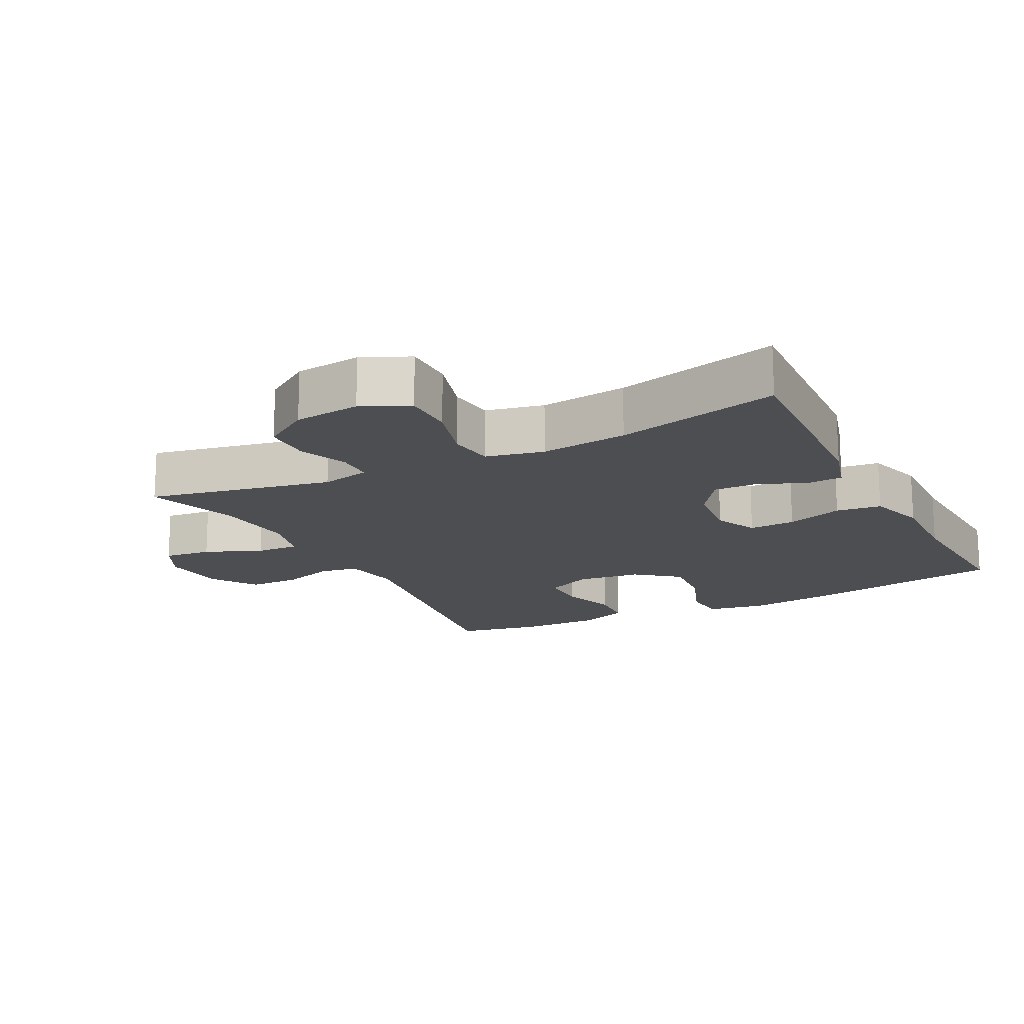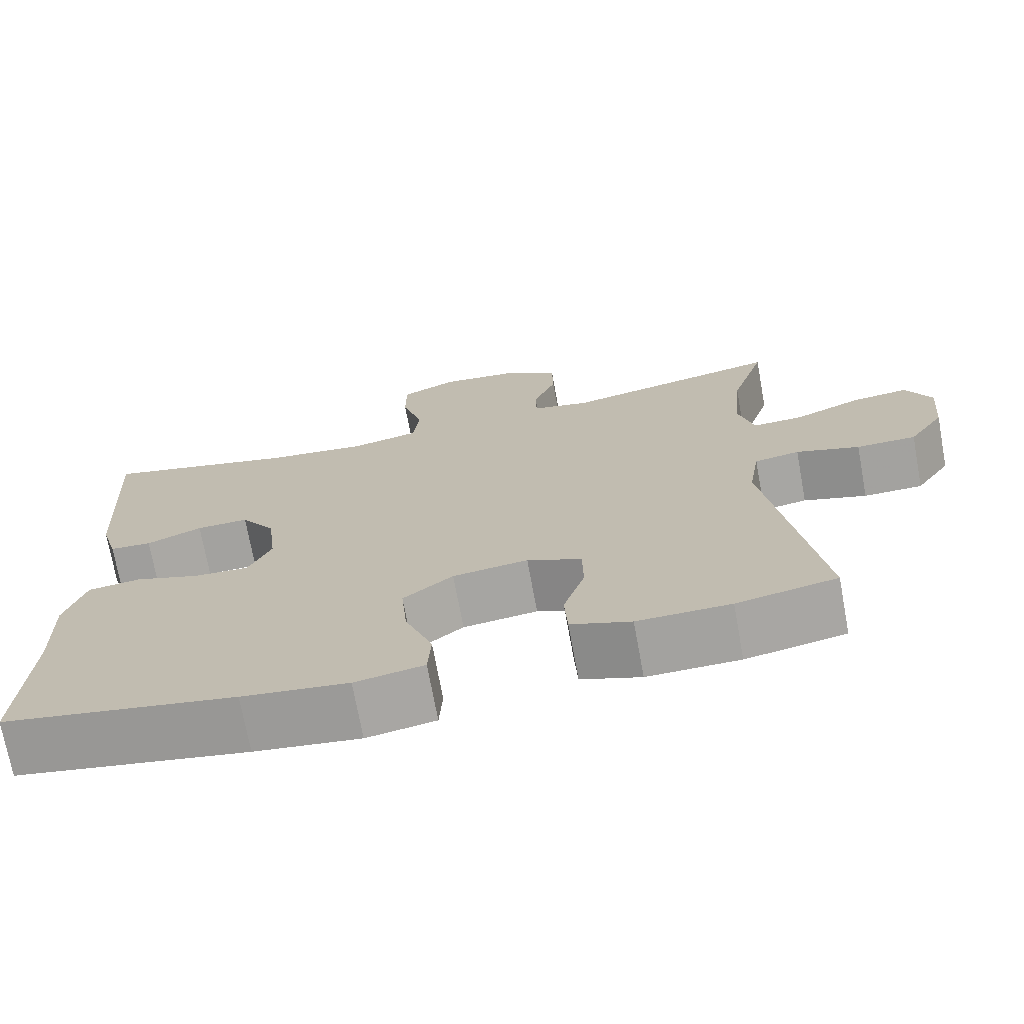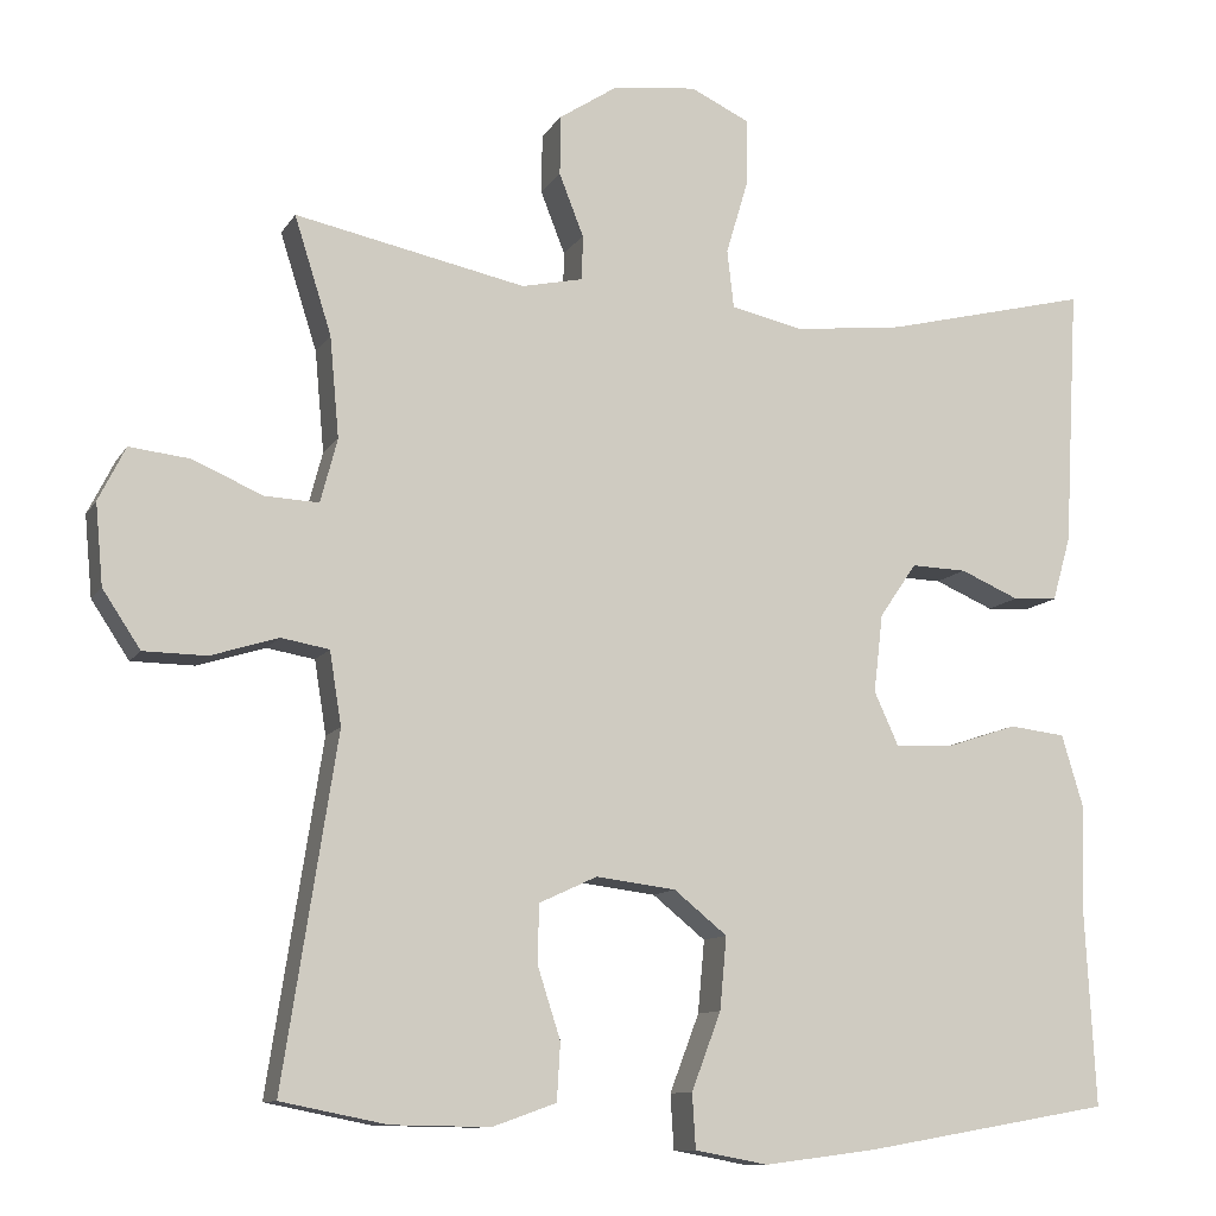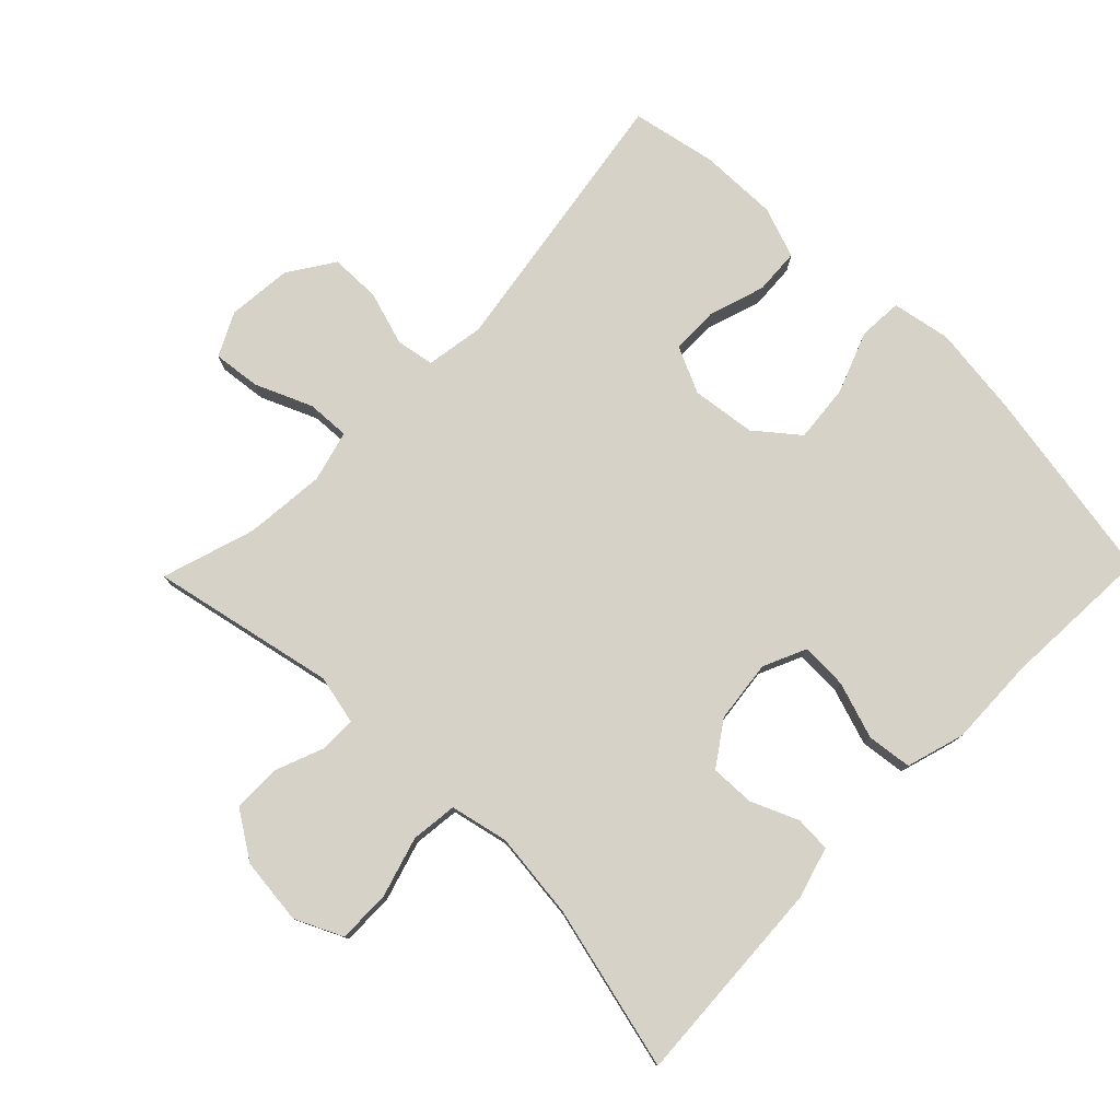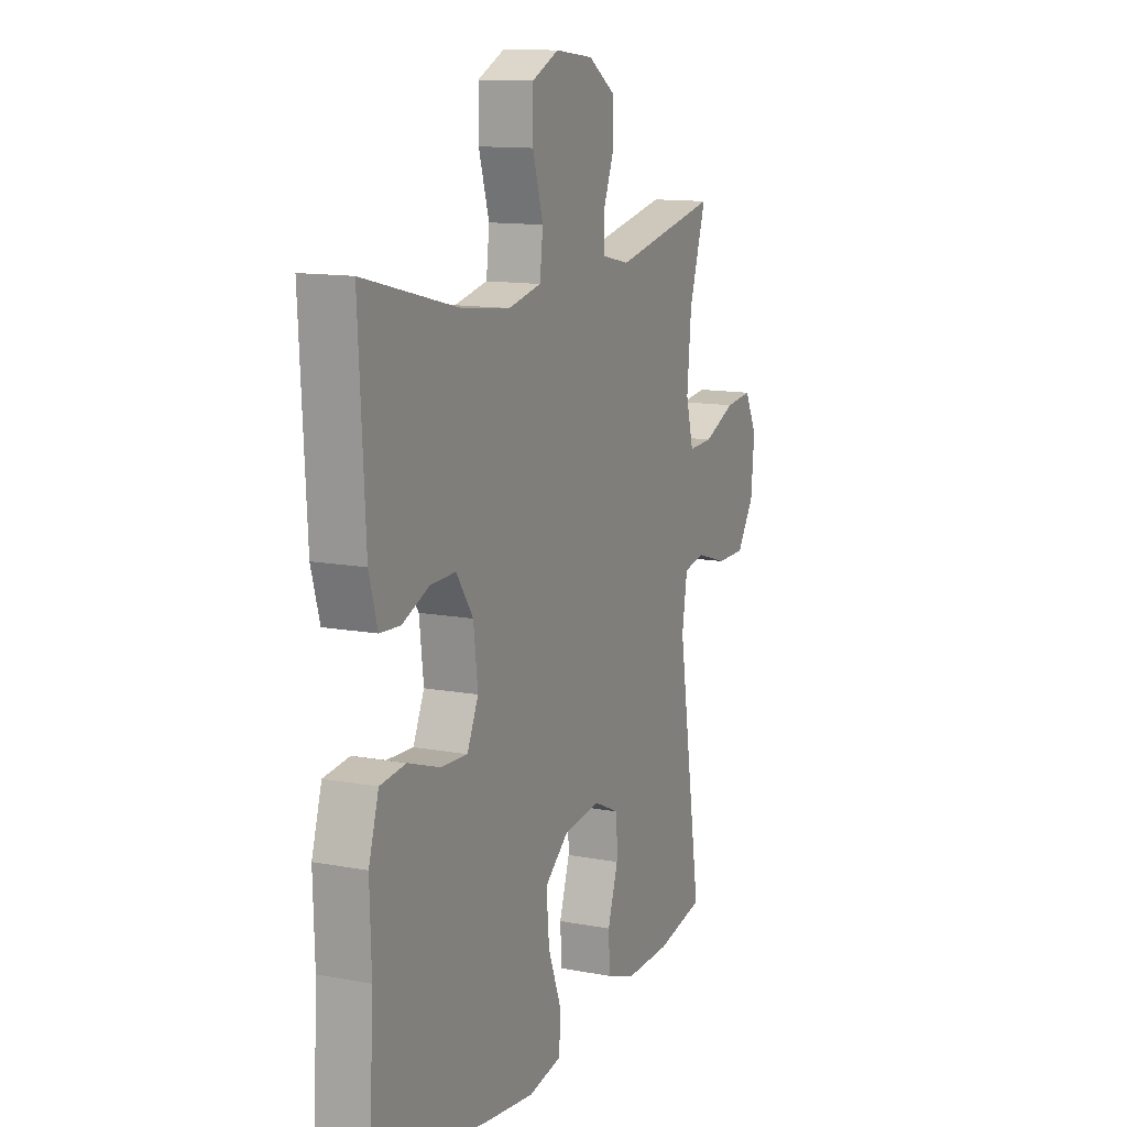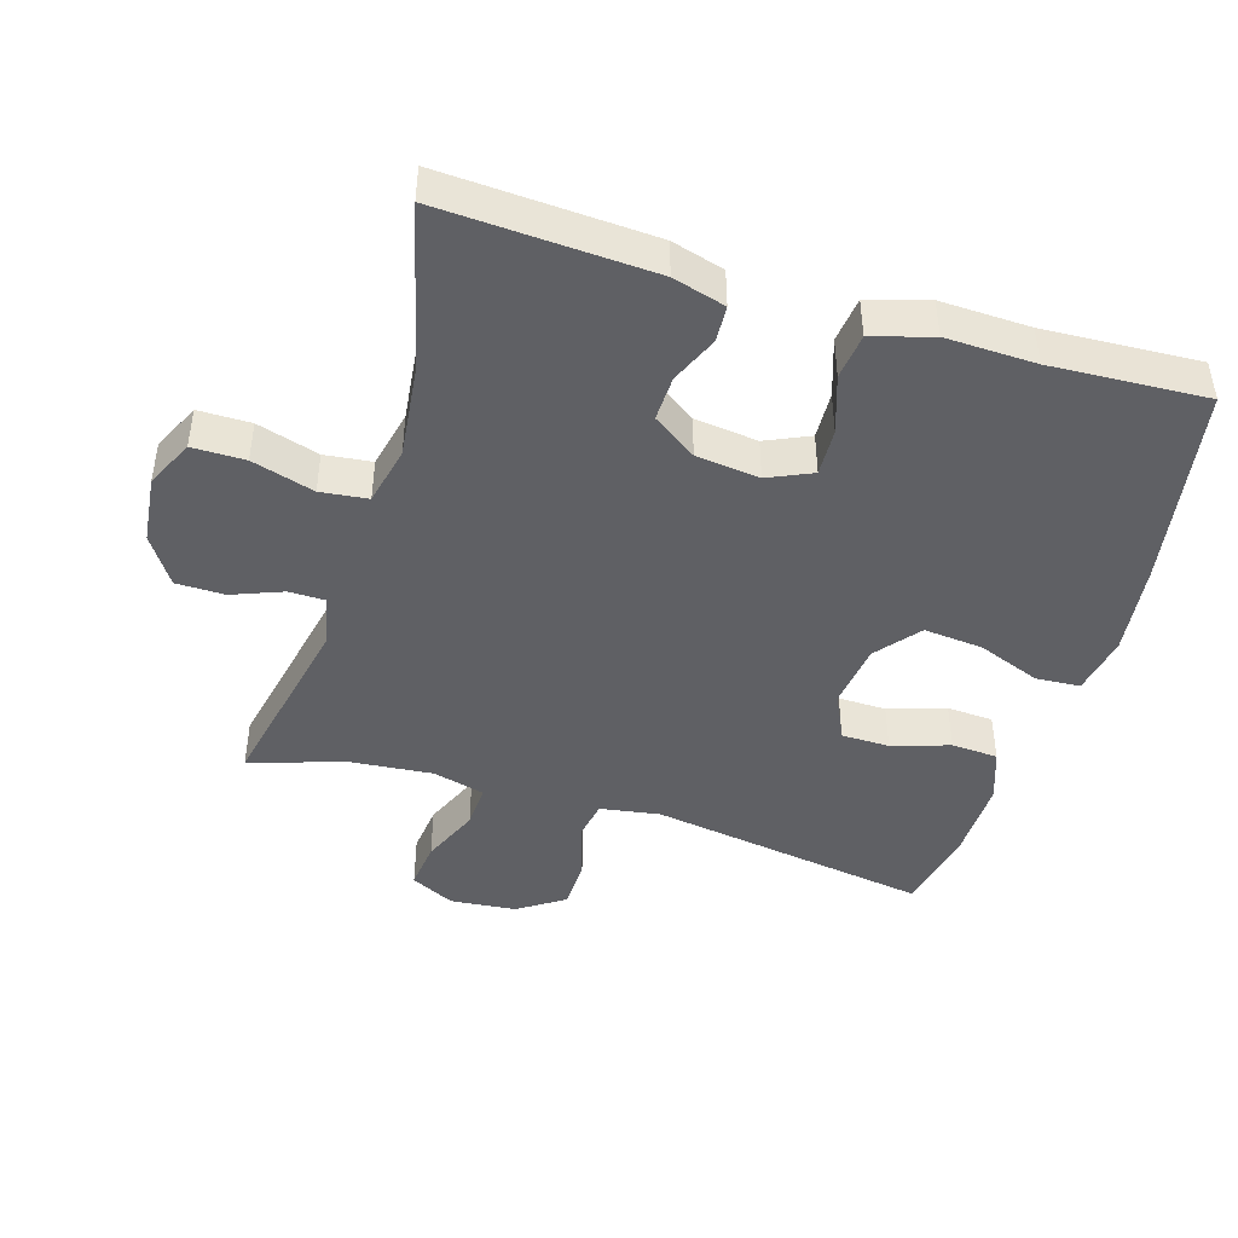
<metadata>
{"format":"obj","ext":"obj","renderer":"f3d","projection":"perspective","resolution":1024,"background":"white","views":[{"elev":-16.5,"azim":27.3,"up":"+Y"},{"elev":-72.1,"azim":-169.6,"up":"+Z"},{"elev":-10.7,"azim":-19.5,"up":"+Z"},{"elev":78.2,"azim":44.3,"up":"+Y"},{"elev":12.4,"azim":113.8,"up":"+Z"},{"elev":-44.7,"azim":73.0,"up":"+Y"}]}
</metadata>
<code>
v -0.5 0.07 0.5
v -0.226 0.07 0.443
v -0.153 0.07 0.459
v -0.152 0.07 0.512
v -0.181 0.07 0.586
v -0.18 0.07 0.657
v -0.11 0.07 0.703
v -0.011 0.07 0.714
v 0.059 0.07 0.681
v 0.059 0.07 0.604
v 0.032 0.07 0.513
v 0.04 0.07 0.444
v 0.126 0.07 0.425
v 0.256 0.07 0.44
v 0.5 0.07 0.5
v 0.483 0.07 0.191
v 0.461 0.07 0.114
v 0.408 0.07 0.111
v 0.338 0.07 0.141
v 0.272 0.07 0.143
v 0.228 0.07 0.079
v 0.217 0.07 -0.014
v 0.246 0.07 -0.078
v 0.315 0.07 -0.075
v 0.399 0.07 -0.047
v 0.466 0.07 -0.055
v 0.492 0.07 -0.142
v 0.488 0.07 -0.273
v 0.5 0.07 -0.5
v 0.206 0.07 -0.551
v 0.072 0.07 -0.568
v -0.015 0.07 -0.552
v -0.019 0.07 -0.487
v 0.016 0.07 -0.395
v 0.024 0.07 -0.309
v -0.039 0.07 -0.258
v -0.134 0.07 -0.246
v -0.203 0.07 -0.278
v -0.204 0.07 -0.348
v -0.177 0.07 -0.432
v -0.181 0.07 -0.5
v -0.257 0.07 -0.527
v -0.374 0.07 -0.525
v -0.5 0.07 -0.5
v -0.436 0.07 -0.089
v -0.45 0.07 -0.002
v -0.507 0.07 0.008
v -0.587 0.07 -0.017
v -0.662 0.07 -0.016
v -0.707 0.07 0.052
v -0.716 0.07 0.148
v -0.684 0.07 0.212
v -0.613 0.07 0.204
v -0.529 0.07 0.168
v -0.465 0.07 0.165
v -0.445 0.07 0.241
v -0.456 0.07 0.361
v -0.5 0 0.5
v -0.226 0 0.443
v -0.153 0 0.459
v -0.152 0 0.512
v -0.181 0 0.586
v -0.18 0 0.657
v -0.11 0 0.703
v -0.011 0 0.714
v 0.059 0 0.681
v 0.059 0 0.604
v 0.032 0 0.513
v 0.04 0 0.444
v 0.126 0 0.425
v 0.256 0 0.44
v 0.5 0 0.5
v 0.483 0 0.191
v 0.461 0 0.114
v 0.408 0 0.111
v 0.338 0 0.141
v 0.272 0 0.143
v 0.228 0 0.079
v 0.217 0 -0.014
v 0.246 0 -0.078
v 0.315 0 -0.075
v 0.399 0 -0.047
v 0.466 0 -0.055
v 0.492 0 -0.142
v 0.488 0 -0.273
v 0.5 0 -0.5
v 0.206 0 -0.551
v 0.072 0 -0.568
v -0.015 0 -0.552
v -0.019 0 -0.487
v 0.016 0 -0.395
v 0.024 0 -0.309
v -0.039 0 -0.258
v -0.134 0 -0.246
v -0.203 0 -0.278
v -0.204 0 -0.348
v -0.177 0 -0.432
v -0.181 0 -0.5
v -0.257 0 -0.527
v -0.374 0 -0.525
v -0.5 0 -0.5
v -0.436 0 -0.089
v -0.45 0 -0.002
v -0.507 0 0.008
v -0.587 0 -0.017
v -0.662 0 -0.016
v -0.707 0 0.052
v -0.716 0 0.148
v -0.684 0 0.212
v -0.613 0 0.204
v -0.529 0 0.168
v -0.465 0 0.165
v -0.445 0 0.241
v -0.456 0 0.361
f 52 53 54
f 51 52 54
f 50 51 54
f 49 50 54
f 48 49 54
f 47 48 54
f 46 47 54 55
f 45 46 55 56
f 43 44 45
f 42 43 45
f 41 42 45
f 40 41 45
f 39 40 45
f 38 39 45 56
f 32 33 34
f 31 32 34
f 30 31 34
f 29 30 34
f 28 29 34
f 28 34 35
f 27 28 35
f 26 27 35
f 25 26 35
f 24 25 35
f 23 24 35 36
f 17 18 19
f 16 17 19
f 15 16 19
f 14 15 19
f 13 14 19 20
f 12 13 20 21
f 9 10 11
f 8 9 11
f 7 8 11
f 6 7 11
f 5 6 11
f 4 5 11
f 3 4 11 12
f 12 21 22
f 3 12 22
f 2 3 22
f 37 38 56 57
f 36 37 57
f 23 36 57
f 22 23 57
f 2 22 57
f 1 2 57
f 111 110 109
f 111 109 108
f 111 108 107
f 111 107 106
f 111 106 105
f 111 105 104
f 112 111 104 103
f 113 112 103 102
f 102 101 100
f 102 100 99
f 102 99 98
f 102 98 97
f 102 97 96
f 113 102 96 95
f 91 90 89
f 91 89 88
f 91 88 87
f 91 87 86
f 91 86 85
f 92 91 85
f 92 85 84
f 92 84 83
f 92 83 82
f 92 82 81
f 93 92 81 80
f 76 75 74
f 76 74 73
f 76 73 72
f 76 72 71
f 77 76 71 70
f 78 77 70 69
f 68 67 66
f 68 66 65
f 68 65 64
f 68 64 63
f 68 63 62
f 68 62 61
f 69 68 61 60
f 79 78 69
f 79 69 60
f 79 60 59
f 114 113 95 94
f 114 94 93
f 114 93 80
f 114 80 79
f 114 79 59
f 114 59 58
f 1 58 59 2
f 2 59 60 3
f 3 60 61 4
f 4 61 62 5
f 5 62 63 6
f 6 63 64 7
f 7 64 65 8
f 8 65 66 9
f 9 66 67 10
f 10 67 68 11
f 11 68 69 12
f 12 69 70 13
f 13 70 71 14
f 14 71 72 15
f 15 72 73 16
f 16 73 74 17
f 17 74 75 18
f 18 75 76 19
f 19 76 77 20
f 20 77 78 21
f 21 78 79 22
f 22 79 80 23
f 23 80 81 24
f 24 81 82 25
f 25 82 83 26
f 26 83 84 27
f 27 84 85 28
f 28 85 86 29
f 29 86 87 30
f 30 87 88 31
f 31 88 89 32
f 32 89 90 33
f 33 90 91 34
f 34 91 92 35
f 35 92 93 36
f 36 93 94 37
f 37 94 95 38
f 38 95 96 39
f 39 96 97 40
f 40 97 98 41
f 41 98 99 42
f 42 99 100 43
f 43 100 101 44
f 44 101 102 45
f 45 102 103 46
f 46 103 104 47
f 47 104 105 48
f 48 105 106 49
f 49 106 107 50
f 50 107 108 51
f 51 108 109 52
f 52 109 110 53
f 53 110 111 54
f 54 111 112 55
f 55 112 113 56
f 56 113 114 57
f 57 114 58 1

</code>
